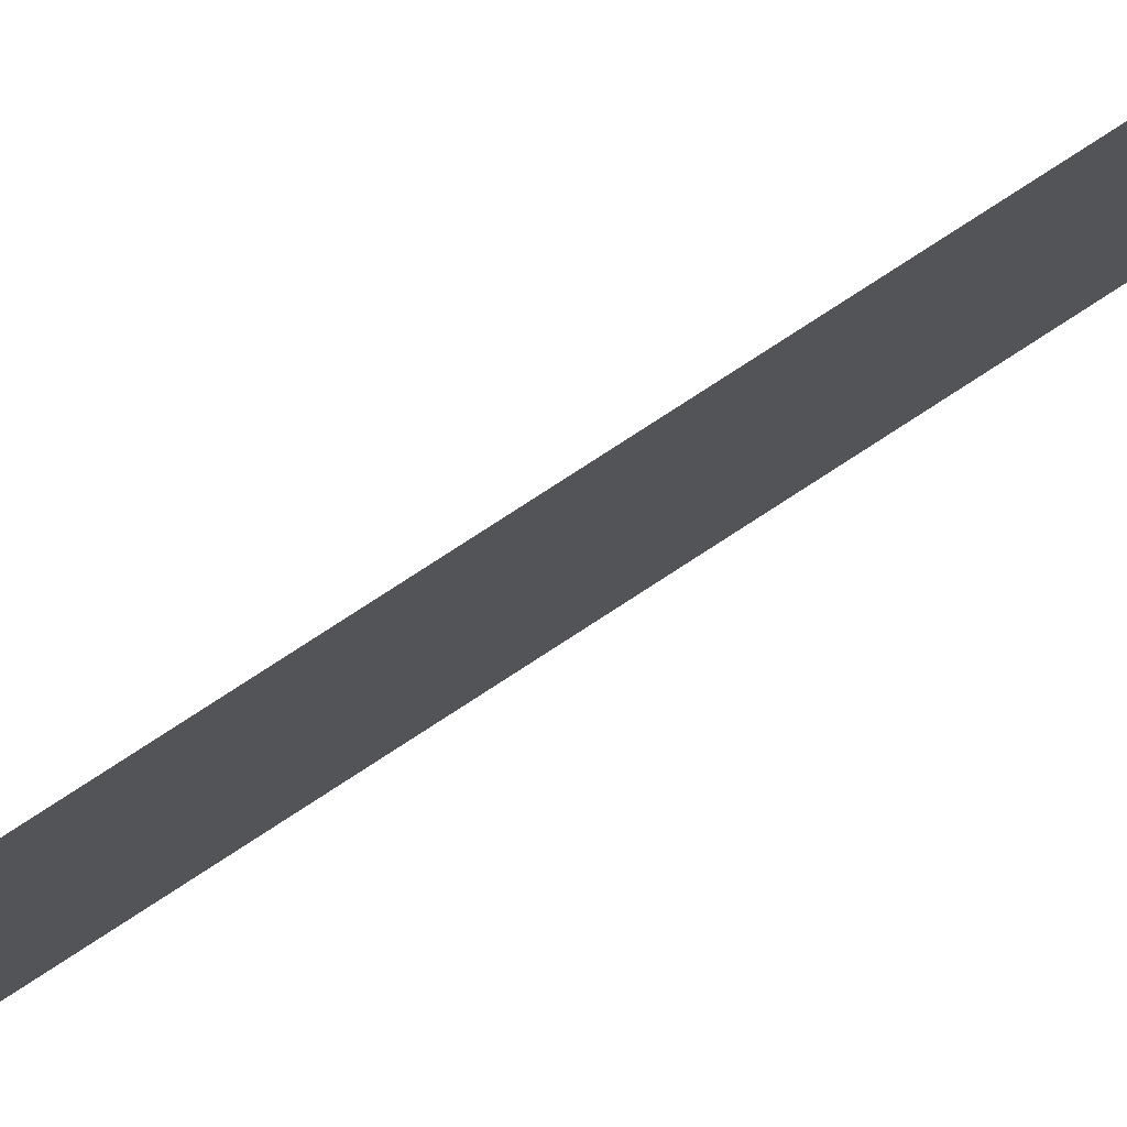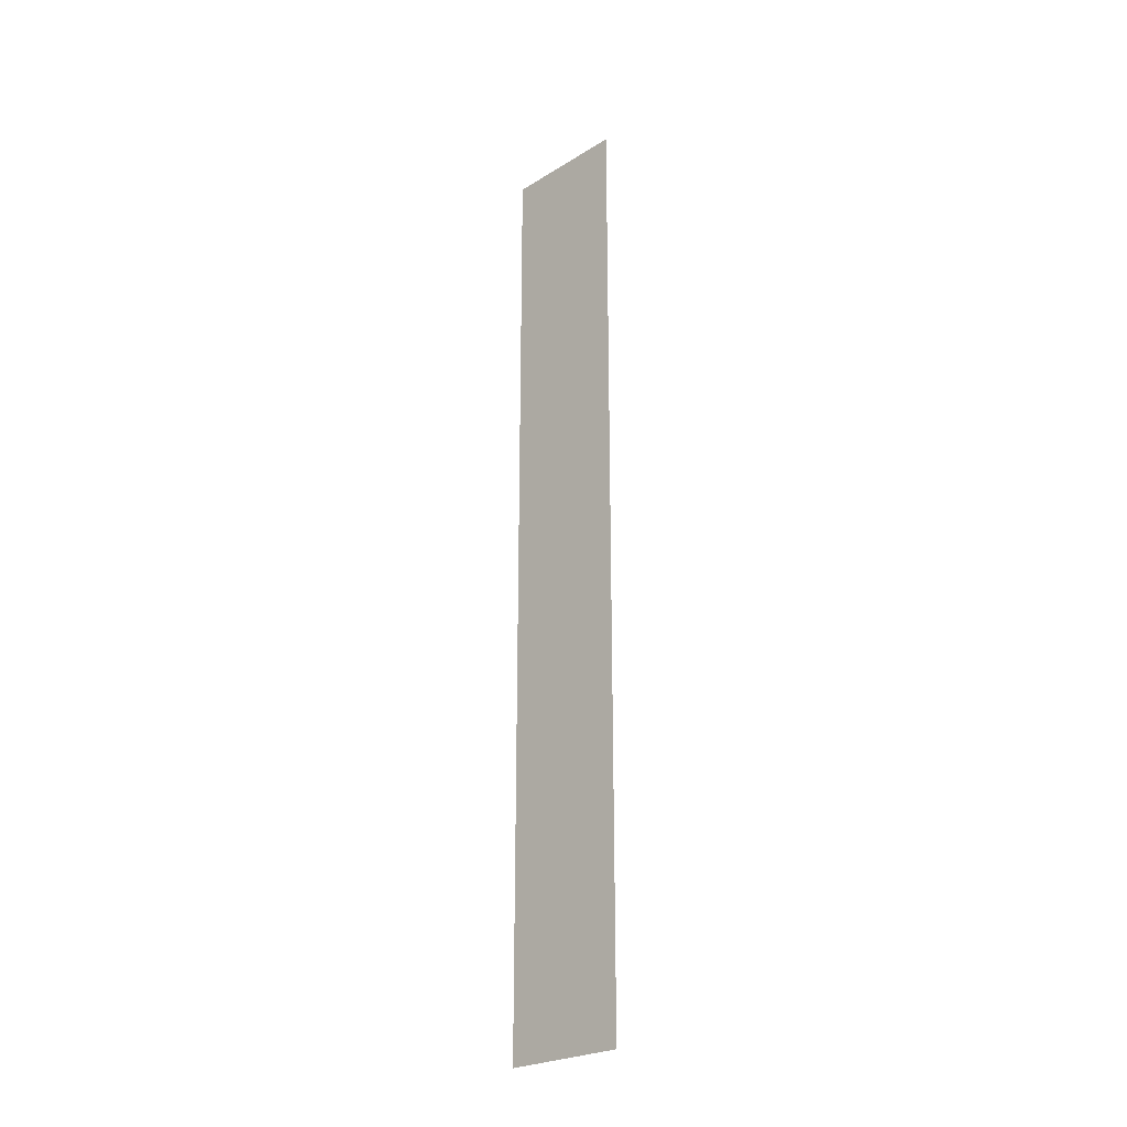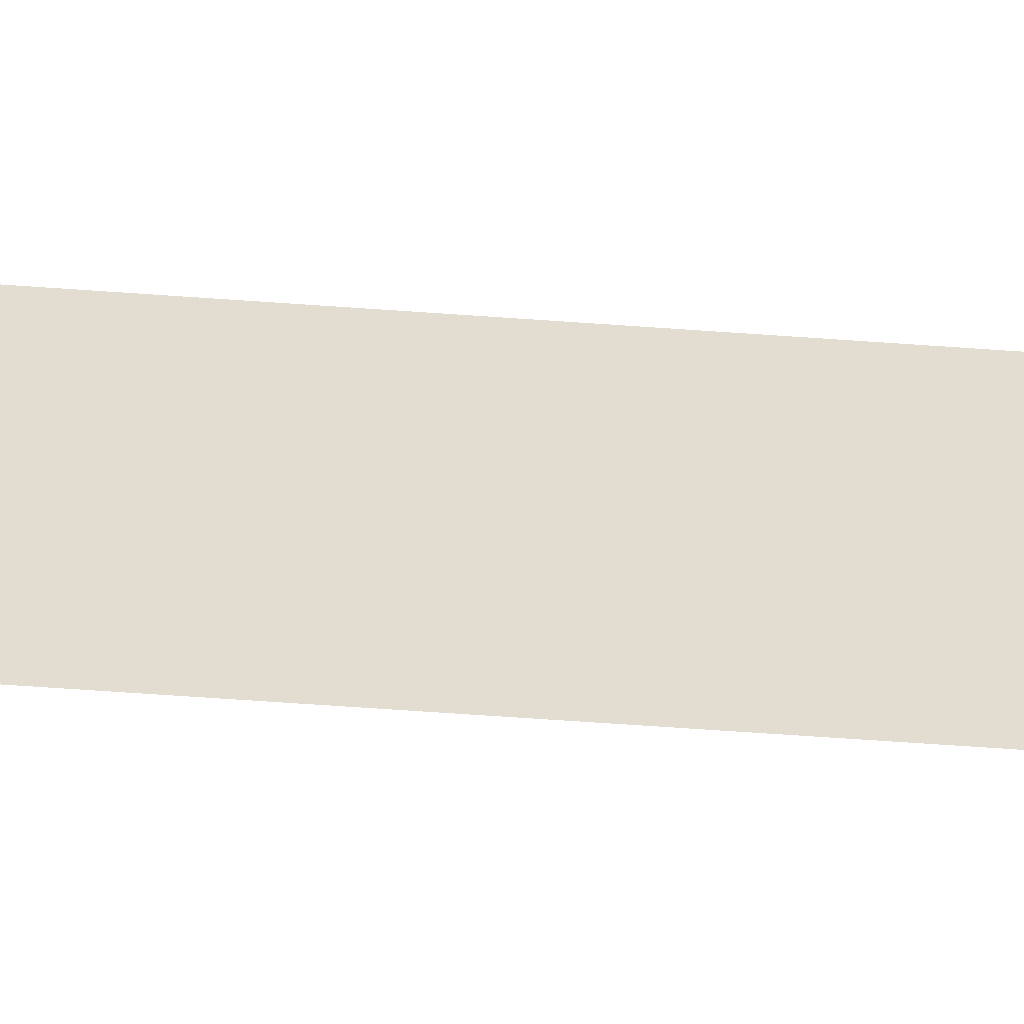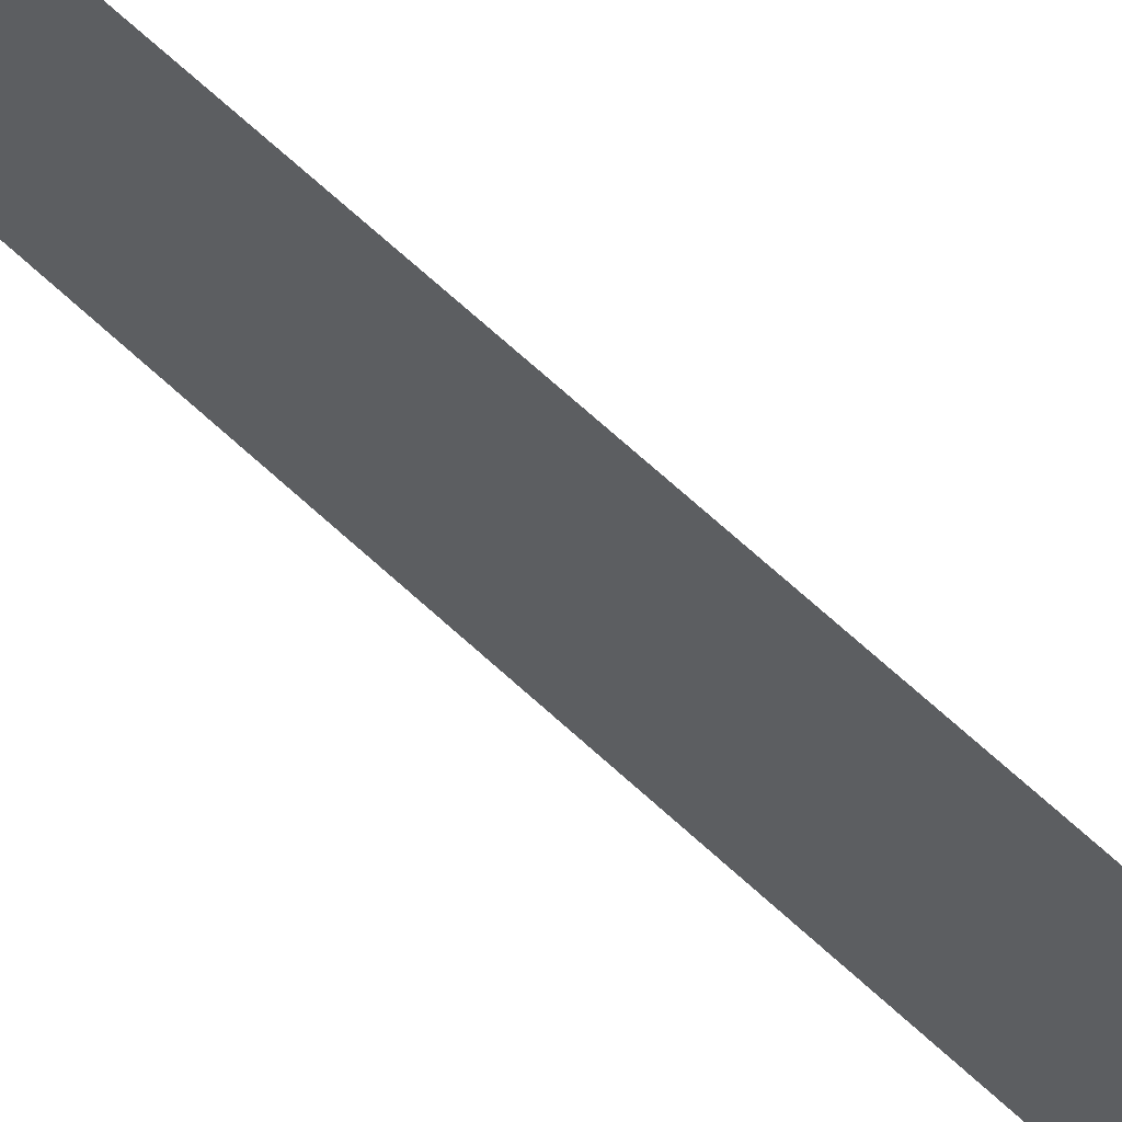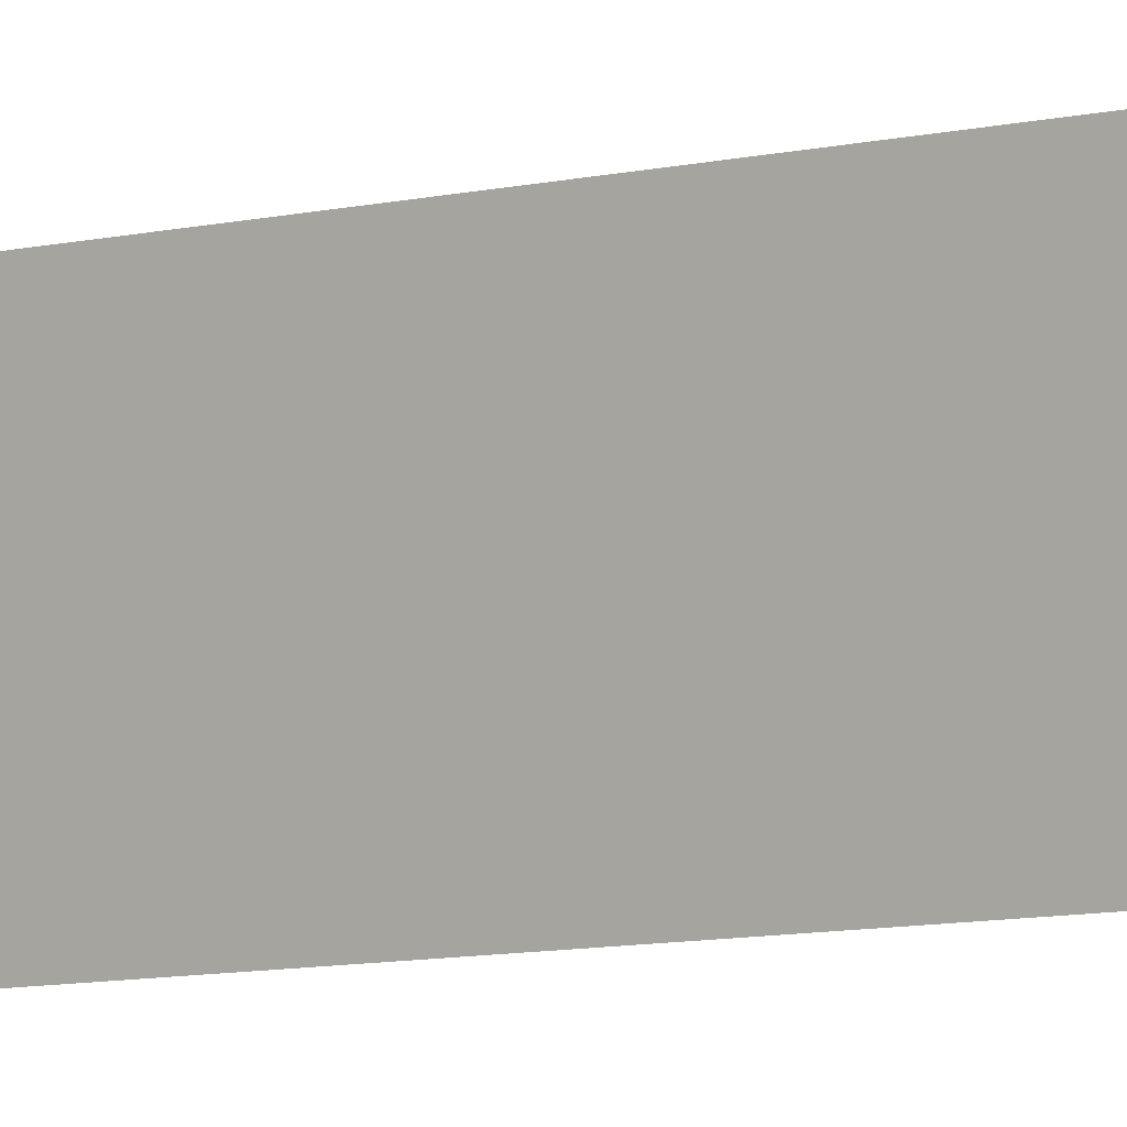
<metadata>
{"format":"obj","ext":"obj","renderer":"f3d","projection":"perspective","resolution":1024,"background":"white","views":[{"elev":77.9,"azim":-123.1,"up":"+Y"},{"elev":-25.0,"azim":-45.3,"up":"+Z"},{"elev":-55.5,"azim":-94.5,"up":"+Y"},{"elev":64.4,"azim":133.5,"up":"+Y"},{"elev":-6.6,"azim":-49.7,"up":"+Y"}]}
</metadata>
<code>
v 0 -2 -1.924
v 0 2 12.08
v -0 -2 12.08
v 0 2 -1.924
v 0 -2 -17.92
v 0 2 -17.92
g polygon0
f 1 2 3
f 1 4 2
f 5 4 1
f 5 6 4

</code>
